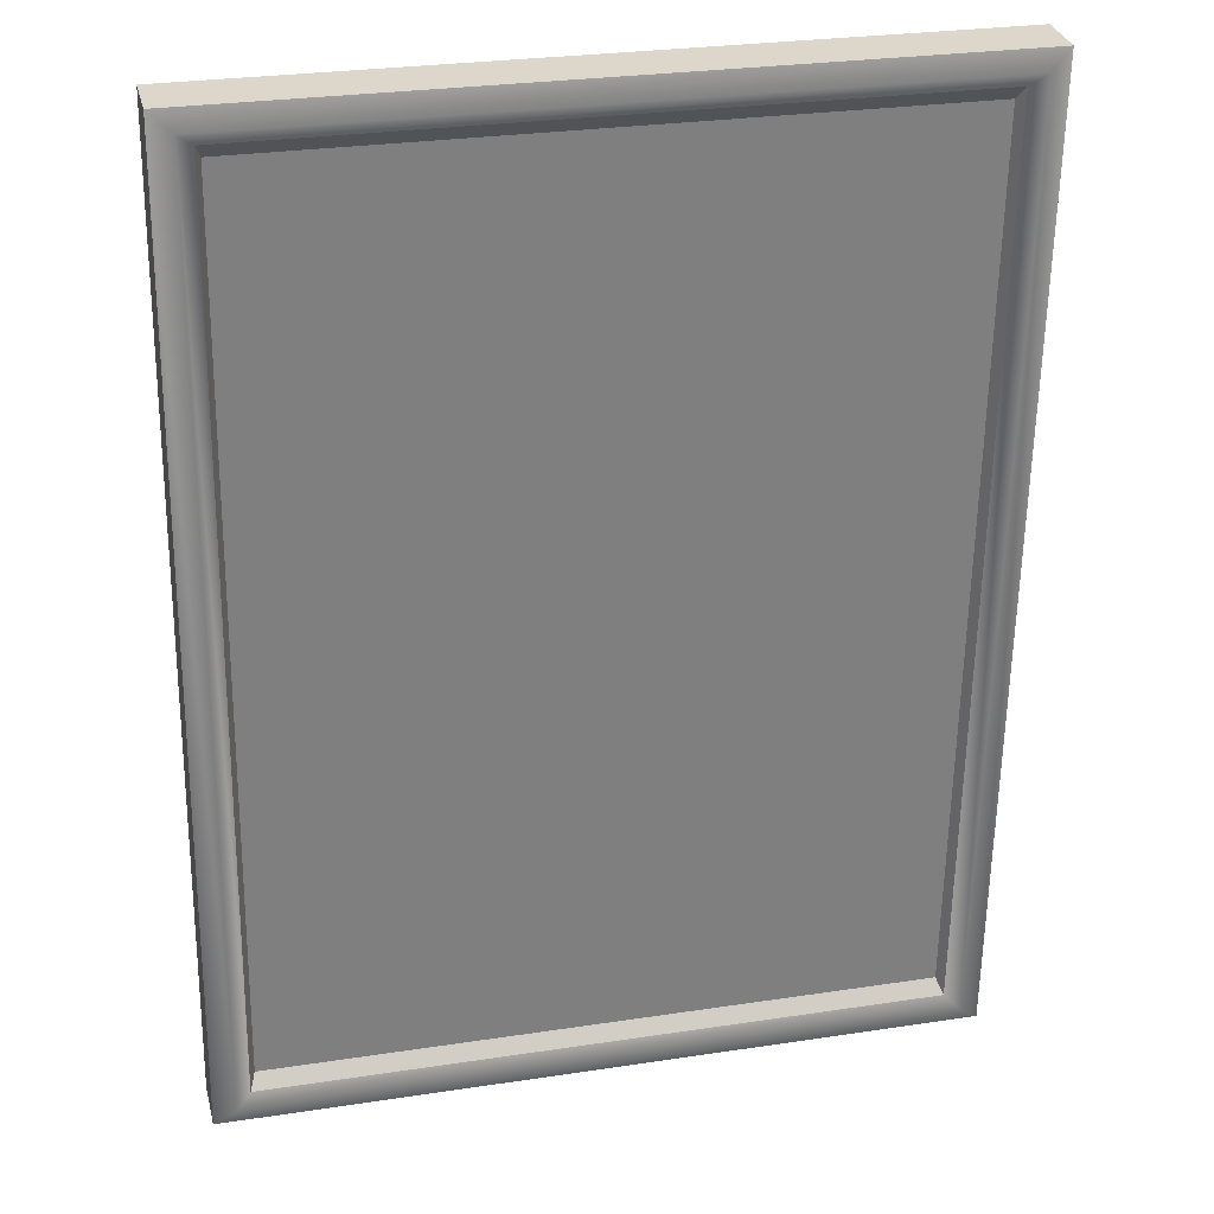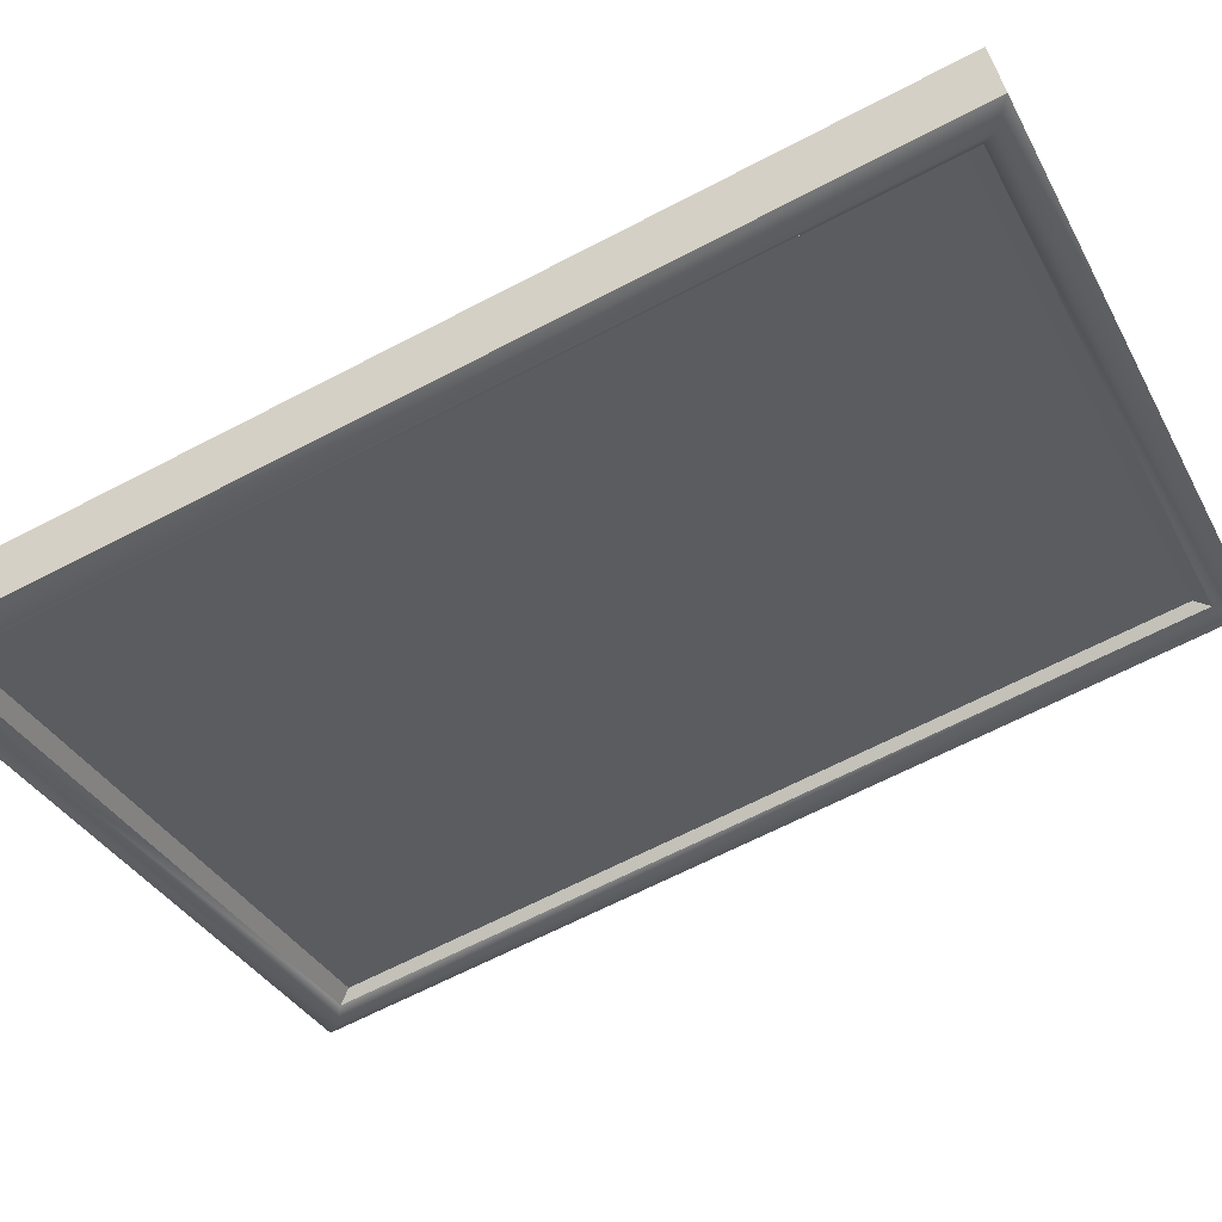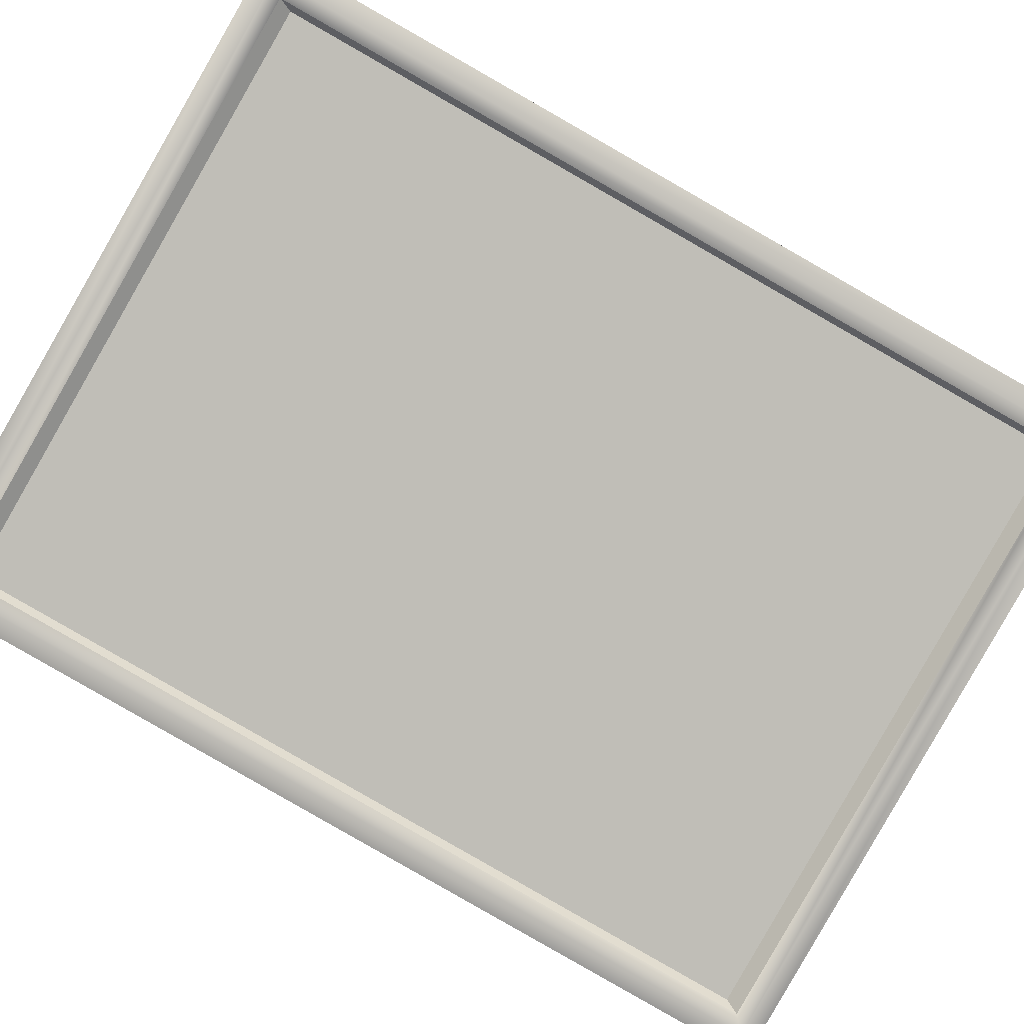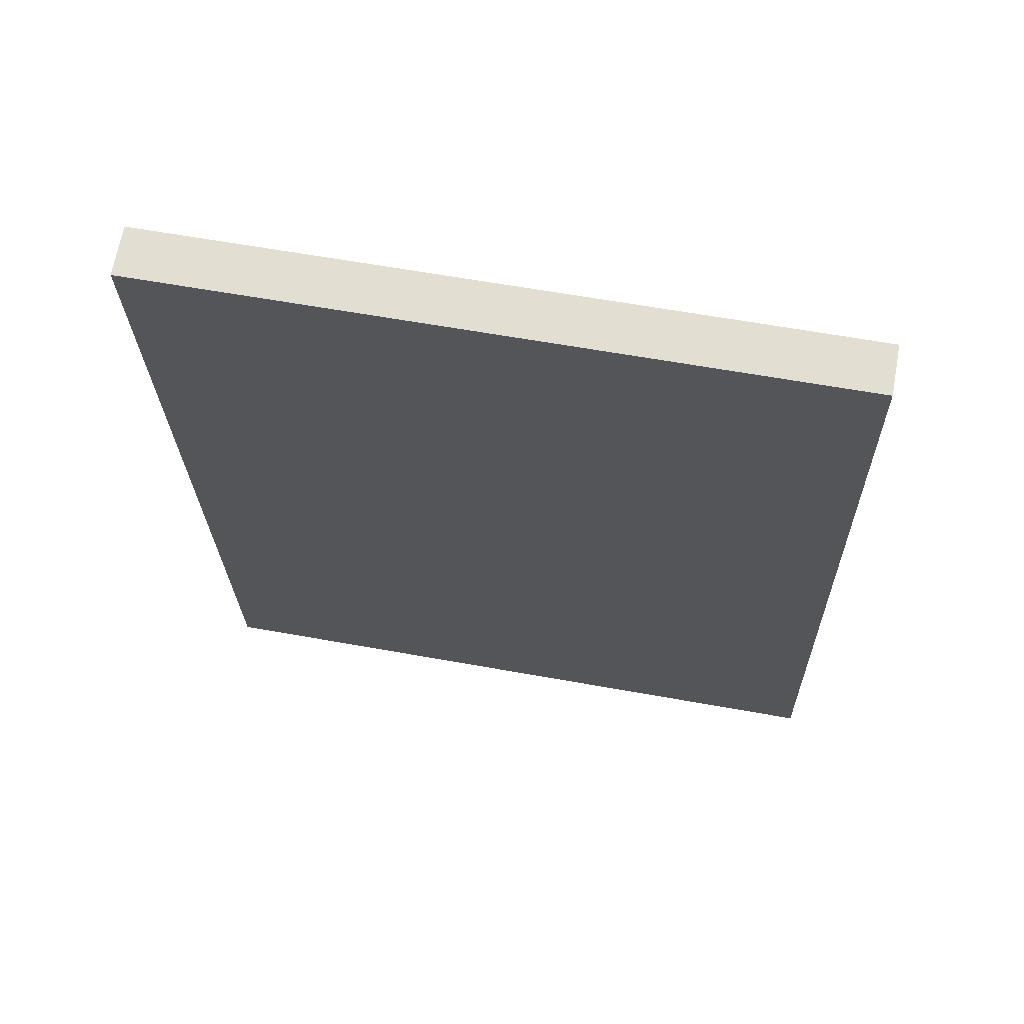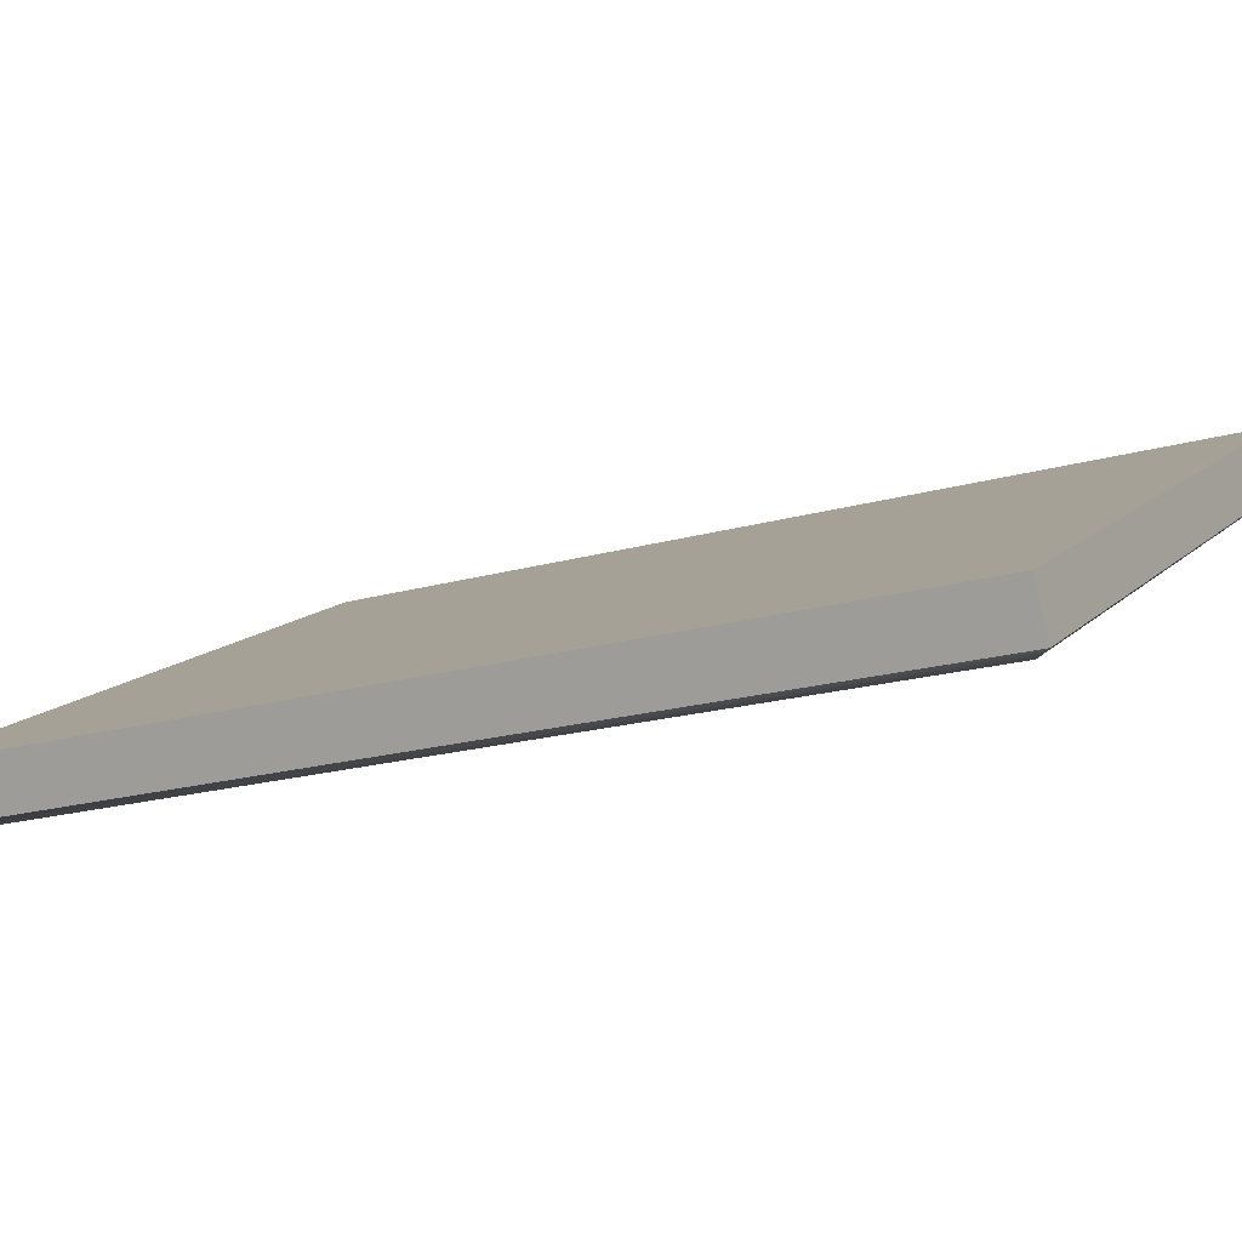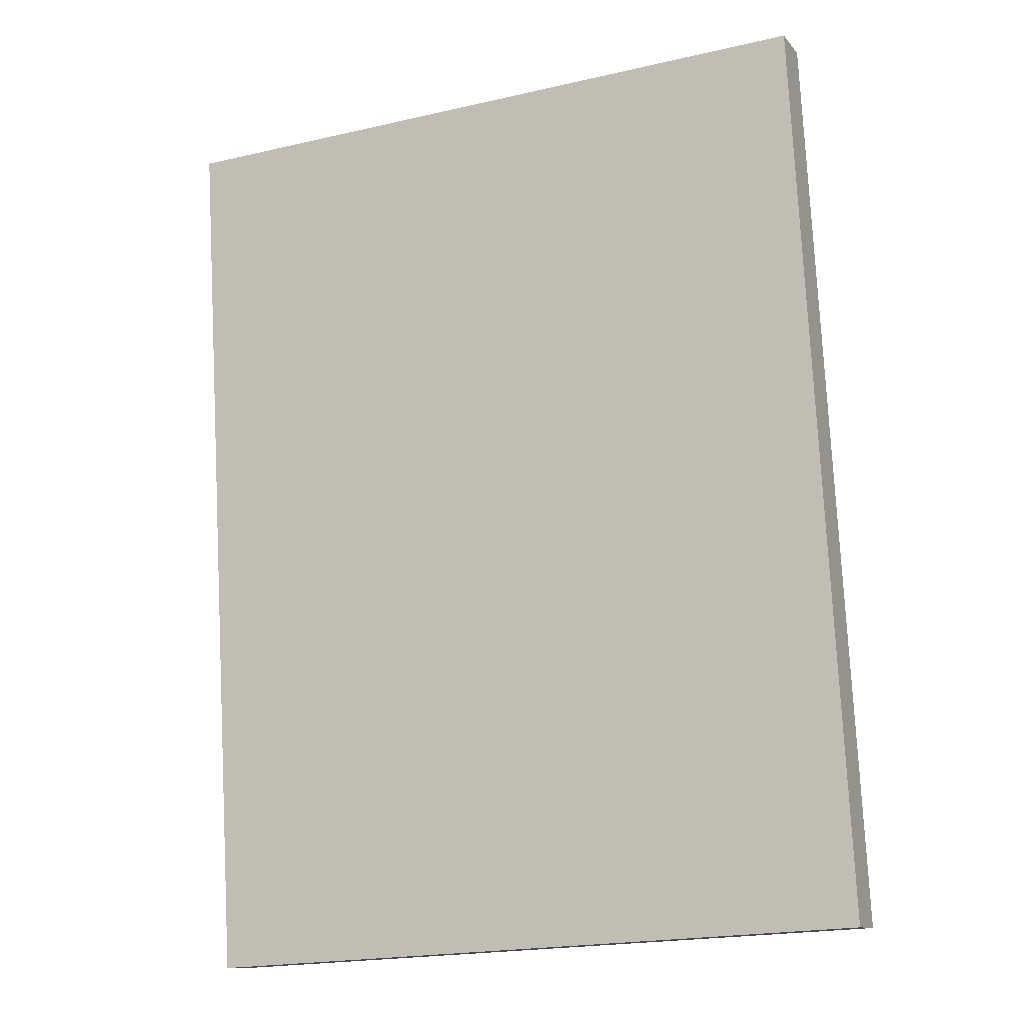
<metadata>
{"format":"obj","ext":"obj","renderer":"f3d","projection":"perspective","resolution":1024,"background":"white","views":[{"elev":-52.0,"azim":177.0,"up":"+Z"},{"elev":-48.5,"azim":114.6,"up":"+Z"},{"elev":-70.3,"azim":-120.9,"up":"+Z"},{"elev":59.2,"azim":23.8,"up":"+Y"},{"elev":-2.7,"azim":115.0,"up":"+Z"},{"elev":-20.3,"azim":36.7,"up":"+Y"}]}
</metadata>
<code>
g default
v -4.555 4.095 11.62
v -3.6 4.09 11.4
v -4.507 5.38 11.8
v -3.553 5.376 11.57
v -4.523 5.39 11.73
v -3.569 5.386 11.5
v -4.571 4.104 11.55
v -3.616 4.1 11.33
v -4.479 5.348 11.71
v -3.616 5.344 11.51
v -3.661 4.142 11.35
v -4.523 4.146 11.55
v -4.469 5.328 11.72
v -3.621 5.324 11.52
v -3.664 4.158 11.36
v -4.512 4.162 11.56
v -4.447 5.313 11.72
v -3.644 5.309 11.53
v -3.686 4.173 11.37
v -4.489 4.177 11.56
v -4.5 5.367 11.71
v -4.546 4.13 11.54
v -3.645 4.126 11.33
v -3.599 5.363 11.5
g Cuadro_2
f 1 2 4 3
f 3 4 6 5
f 17 18 19 20
f 7 8 2 1
f 2 8 6 4
f 7 1 3 5
f 5 6 24 21
f 6 8 23 24
f 8 7 22 23
f 7 5 21 22
f 9 10 14 13
f 10 11 15 14
f 11 12 16 15
f 12 9 13 16
f 13 14 18 17
f 14 15 19 18
f 15 16 20 19
f 16 13 17 20
f 22 21 9 12
f 23 22 12 11
f 24 23 11 10
f 21 24 10 9

</code>
